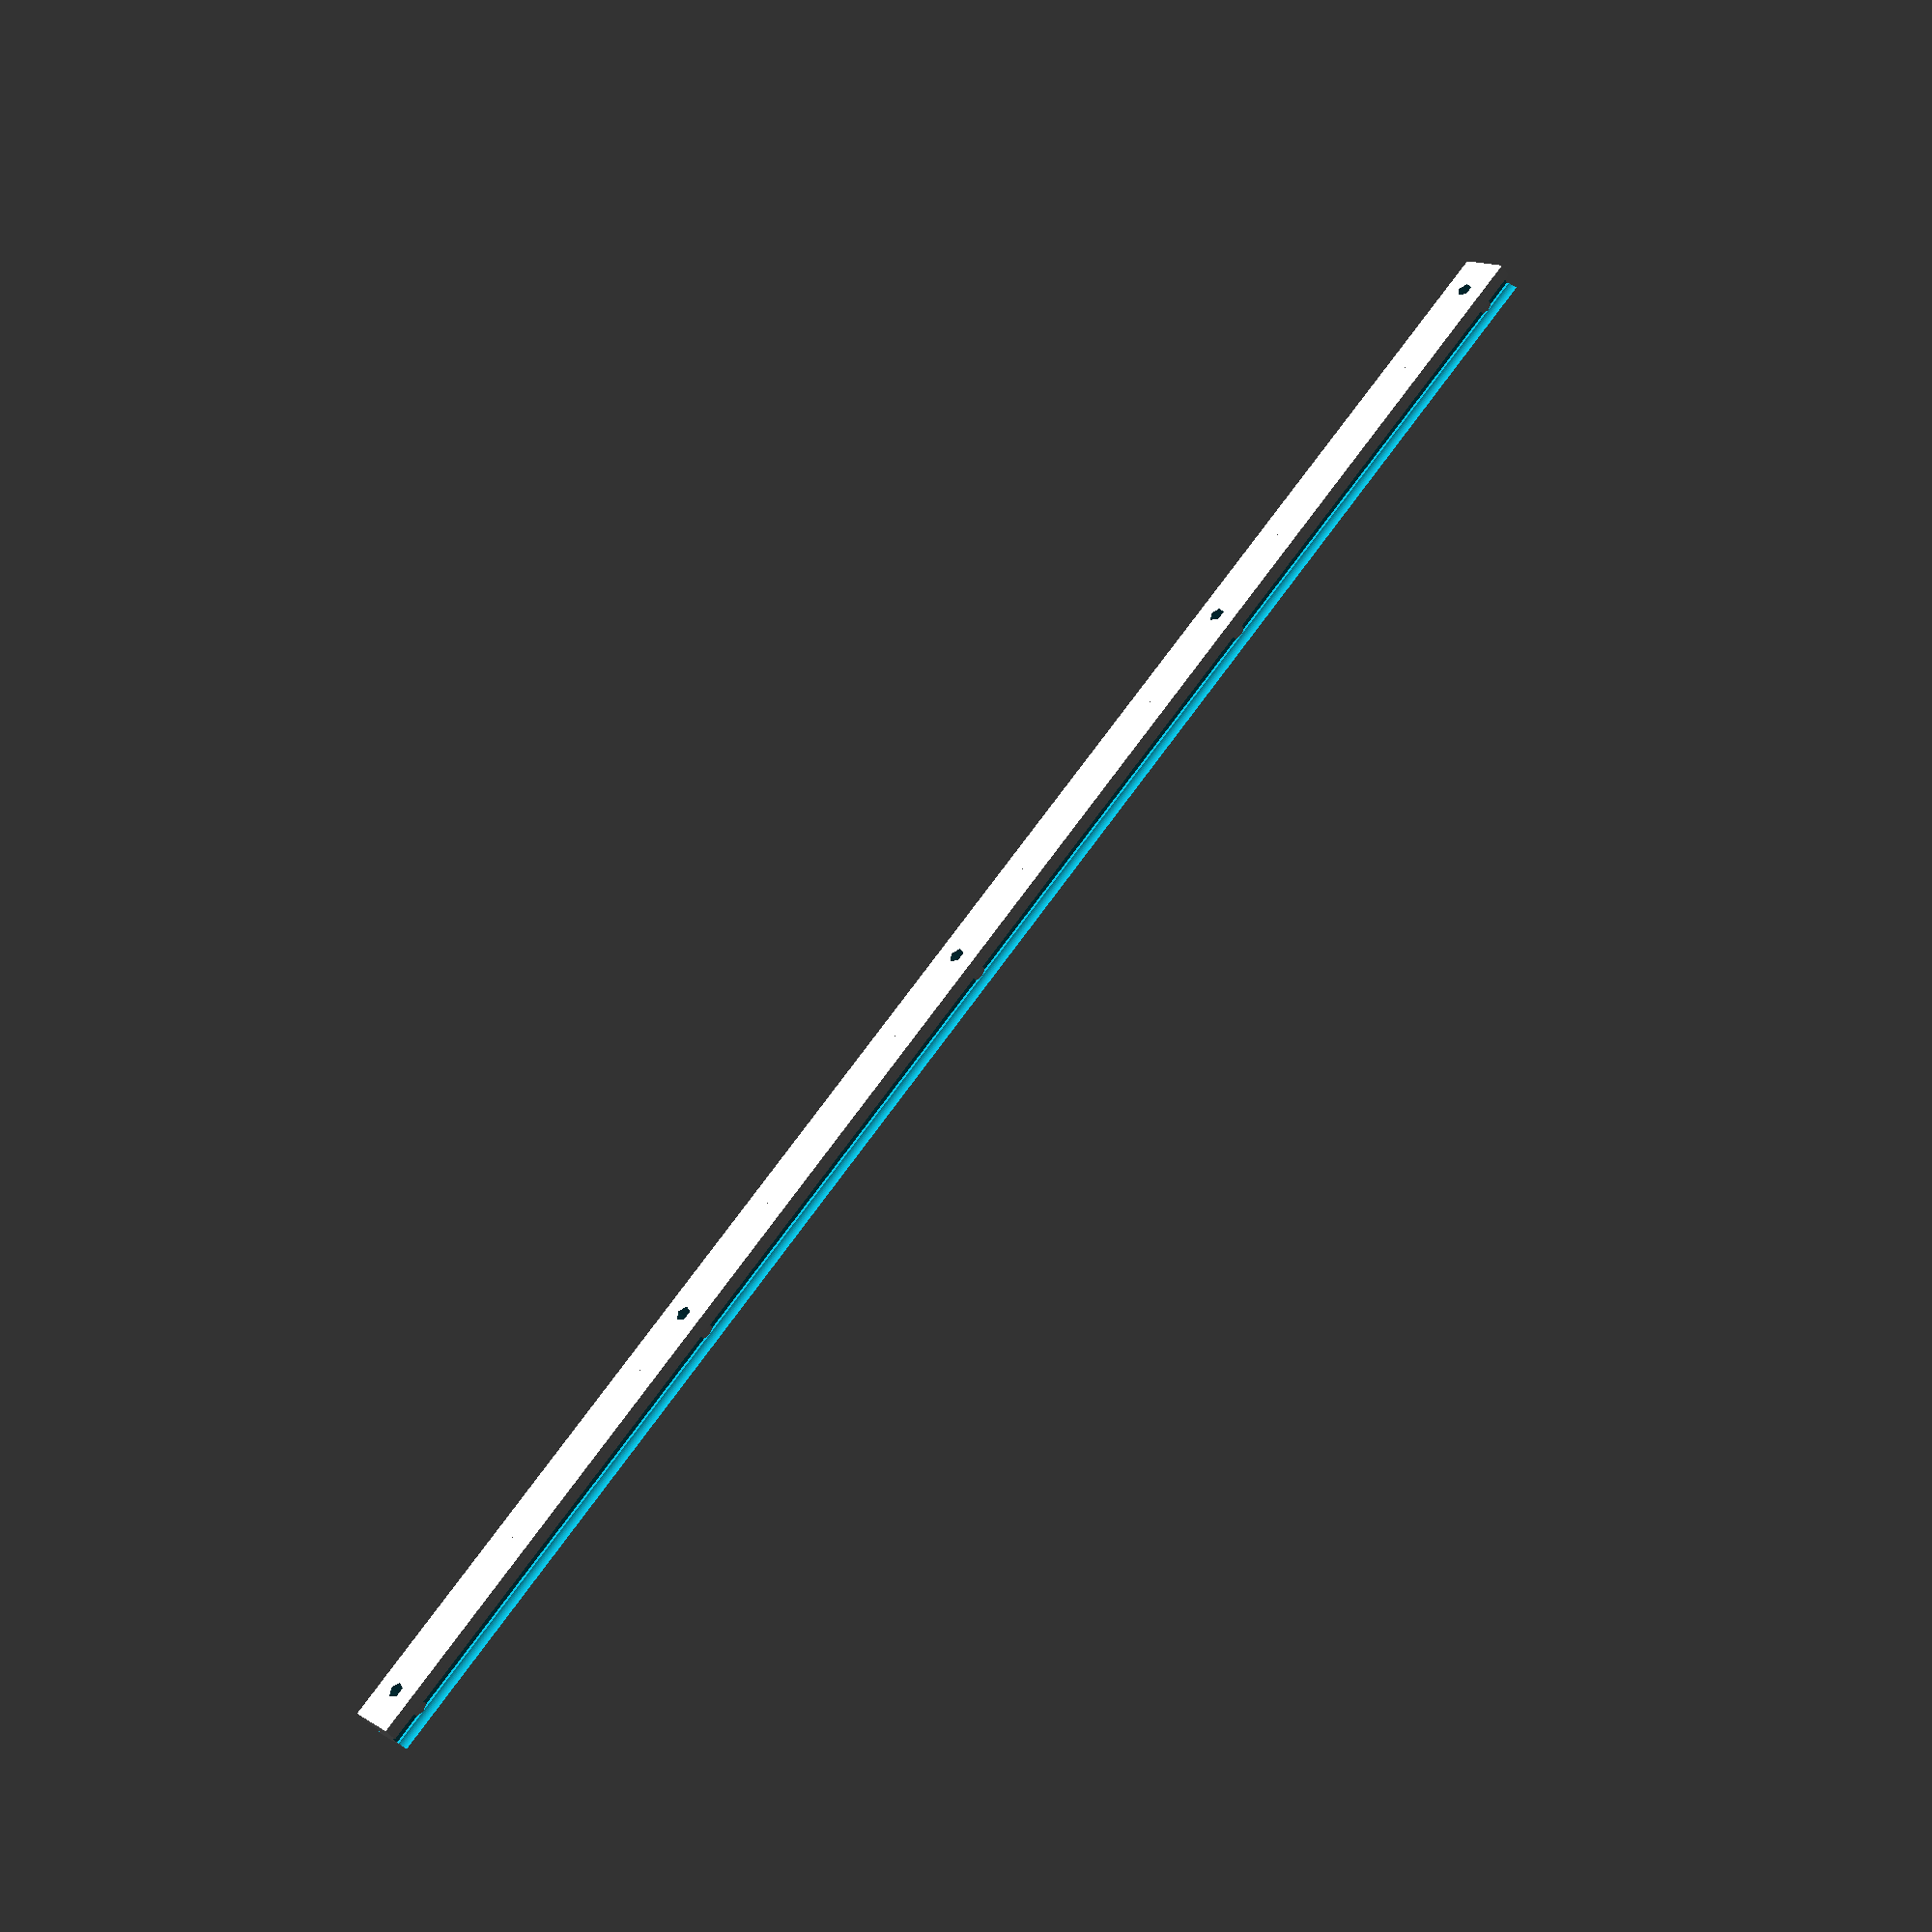
<openscad>
/*
Common Guide Measurements, rrecently learnt about the scope variable, sad face.

All measurements in metric millimetres
*/

//If anyone knows of a guide to standardisation among sizings of linear guides and there carriages let me know so I can make this more accurate and add more options, would like to have the carriage generation as well eventually.

//Default Style (For custom measurements choose custom)
//type = "MGN7"; // [MGN12, MGN7, custom]


//Linear Rail Length
guideLength = 250;

//Guide Height
guideWidth = 7;

//Guide Height
guideHeight = 4.6;

//Ball Guide distance from top of the carriage
ballGuideTopDistance = 1.5;

//(spacing between holes not pitch)
holePitch = 60;

//Inner Hole Radius 
innerHoleDiameter = 1.1;

//Outer Hole Radius
outerHoleDiameter = 2.4;

//Depth of the top outer hole to the inner.
outerHoleDepth = 2;
 

module guideRail(){
    //Draw profile cube of width, length and height, cut cylinder and cube out for rollers then mirror on the x-axis.
        difference(){
            difference (){
                translate([guideWidth/4,0,0])
                cube([guideWidth/2, guideLength, guideHeight], true);
                    translate([guideWidth/2-1,0,guideHeight/2-ballGuideTopDistance])    cube([1,guideLength+1,1], true);
            };
            rotate(a = 90, v = [1,0,0]){
                translate([guideWidth/2,guideHeight/2-ballGuideTopDistance,0]){
                    cylinder(guideLength+2, 1.2, 1.2, $fn=50 ,true);
                }
            }
        };
    //mirror opposite side
    mirror([1,0,0]){
        difference(){
            difference (){
                translate([guideWidth/4,0,0])
                cube([guideWidth/2, guideLength, guideHeight], true);
                    translate([guideWidth/2-1,0,guideHeight/2-ballGuideTopDistance])    cube([1,guideLength+1,1], true);
            };
            rotate(a = 90, v = [1,0,0]){
                translate([guideWidth/2,guideHeight/2-ballGuideTopDistance,0]){
                    cylinder(guideLength+2, 1.2, 1.2, $fn=50 ,true);
                }
            }
        };
    }
}

module guideHoles(){
    

        for(a = [0:floor((guideLength/holePitch)/2)]){
            
            translate([0,(holePitch)*a,0]){
                union(){
                    cylinder(guideHeight+4, innerHoleDiameter,innerHoleDiameter, true);
                    translate([0,0,guideHeight-outerHoleDepth]){
                    cylinder(guideHeight, outerHoleDiameter, outerHoleDiameter, true);}
                }
            }
                        translate([0,-1*(holePitch)*a,0]){
                union(){
                    cylinder(guideHeight+4, innerHoleDiameter,innerHoleDiameter, true);
                    translate([0,0,guideHeight-outerHoleDepth]){
                    cylinder(guideHeight, outerHoleDiameter, outerHoleDiameter, true);}
                }
            }
        }
    }
    





difference(){
    guideRail();
    guideHoles();
}
</openscad>
<views>
elev=226.5 azim=136.0 roll=327.3 proj=p view=solid
</views>
